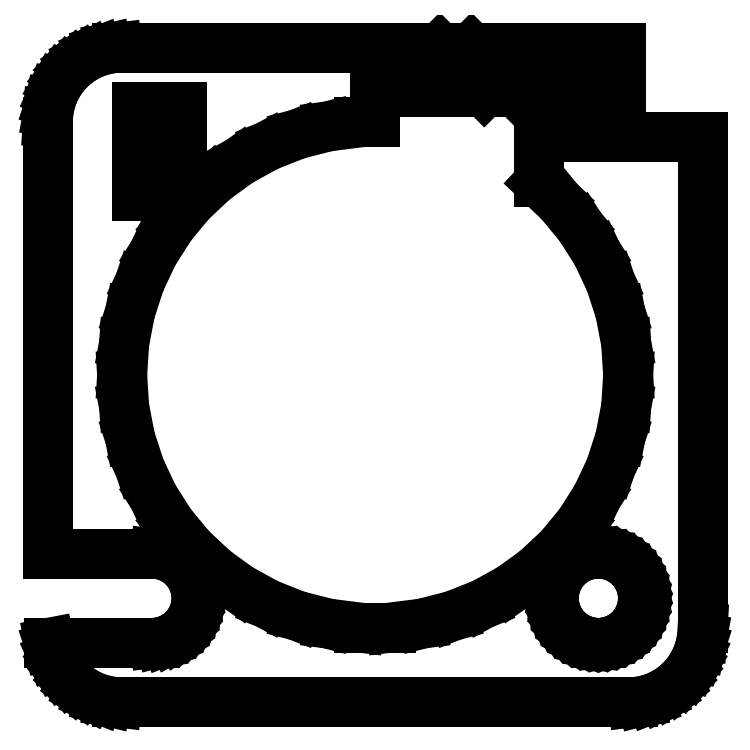
<metadata>
{"format":"dxf","ext":"dxf","renderer":"ezdxf+matplotlib","layout":"modelspace","background":"white","min_lineweight":24,"dpi":150}
</metadata>
<code>
0
SECTION
2
ENTITIES
0
LINE
8
0
10
16.5
20
130
11
6.465
21
130
0
LINE
8
0
10
6.465
20
130
11
9.455
21
127
0
LINE
8
0
10
9.455
20
127
11
16.5
21
127
0
LINE
8
0
10
16.5
20
127
11
16.5
21
130
0
LINE
8
0
10
17.94
20
86.09
11
18.55
21
86.24
0
LINE
8
0
10
18.55
20
86.24
11
19.13
21
86.48
0
LINE
8
0
10
19.13
20
86.48
11
19.68
21
86.78
0
LINE
8
0
10
19.68
20
86.78
11
20.19
21
87.15
0
LINE
8
0
10
20.19
20
87.15
11
20.64
21
87.58
0
LINE
8
0
10
20.64
20
87.58
11
21.05
21
88.06
0
LINE
8
0
10
21.05
20
88.06
11
21.38
21
88.59
0
LINE
8
0
10
21.38
20
88.59
11
21.65
21
89.16
0
LINE
8
0
10
21.65
20
89.16
11
21.84
21
89.76
0
LINE
8
0
10
21.84
20
89.76
11
21.96
21
90.37
0
LINE
8
0
10
21.96
20
90.37
11
22
21
91
0
LINE
8
0
10
22
20
91
11
22
21
124
0
LINE
8
0
10
22
20
124
11
11
21
124
0
LINE
8
0
10
11
20
124
11
11
21
120.9
0
LINE
8
0
10
11
20
120.9
11
12.39
21
119.6
0
LINE
8
0
10
12.39
20
119.6
11
13.75
21
118
0
LINE
8
0
10
13.75
20
118
11
14.9
21
116.2
0
LINE
8
0
10
14.9
20
116.2
11
15.81
21
114.3
0
LINE
8
0
10
15.81
20
114.3
11
16.47
21
112.2
0
LINE
8
0
10
16.47
20
112.2
11
16.87
21
110.1
0
LINE
8
0
10
16.87
20
110.1
11
17
21
108
0
LINE
8
0
10
17
20
108
11
16.87
21
105.9
0
LINE
8
0
10
16.87
20
105.9
11
16.47
21
103.8
0
LINE
8
0
10
16.47
20
103.8
11
15.81
21
101.7
0
LINE
8
0
10
15.81
20
101.7
11
14.9
21
99.81
0
LINE
8
0
10
14.9
20
99.81
11
13.75
21
98.01
0
LINE
8
0
10
13.75
20
98.01
11
12.39
21
96.36
0
LINE
8
0
10
12.39
20
96.36
11
10.84
21
94.9
0
LINE
8
0
10
10.84
20
94.9
11
9.109
21
93.65
0
LINE
8
0
10
9.109
20
93.65
11
7.238
21
92.62
0
LINE
8
0
10
7.238
20
92.62
11
5.253
21
91.83
0
LINE
8
0
10
5.253
20
91.83
11
3.185
21
91.3
0
LINE
8
0
10
3.185
20
91.3
11
1.067
21
91.03
0
LINE
8
0
10
1.067
20
91.03
11
-1.067
21
91.03
0
LINE
8
0
10
-1.067
20
91.03
11
-3.185
21
91.3
0
LINE
8
0
10
-3.185
20
91.3
11
-5.253
21
91.83
0
LINE
8
0
10
-5.253
20
91.83
11
-7.238
21
92.62
0
LINE
8
0
10
-7.238
20
92.62
11
-9.109
21
93.65
0
LINE
8
0
10
-9.109
20
93.65
11
-10.84
21
94.9
0
LINE
8
0
10
-10.84
20
94.9
11
-12.39
21
96.36
0
LINE
8
0
10
-12.39
20
96.36
11
-13.75
21
98.01
0
LINE
8
0
10
-13.75
20
98.01
11
-14.9
21
99.81
0
LINE
8
0
10
-14.9
20
99.81
11
-15.81
21
101.7
0
LINE
8
0
10
-15.81
20
101.7
11
-16.47
21
103.8
0
LINE
8
0
10
-16.47
20
103.8
11
-16.87
21
105.9
0
LINE
8
0
10
-16.87
20
105.9
11
-17
21
108
0
LINE
8
0
10
-17
20
108
11
-16.87
21
110.1
0
LINE
8
0
10
-16.87
20
110.1
11
-16.47
21
112.2
0
LINE
8
0
10
-16.47
20
112.2
11
-15.81
21
114.3
0
LINE
8
0
10
-15.81
20
114.3
11
-14.9
21
116.2
0
LINE
8
0
10
-14.9
20
116.2
11
-13.75
21
118
0
LINE
8
0
10
-13.75
20
118
11
-12.39
21
119.6
0
LINE
8
0
10
-12.39
20
119.6
11
-10.84
21
121.1
0
LINE
8
0
10
-10.84
20
121.1
11
-9.109
21
122.4
0
LINE
8
0
10
-9.109
20
122.4
11
-7.238
21
123.4
0
LINE
8
0
10
-7.238
20
123.4
11
-5.253
21
124.2
0
LINE
8
0
10
-5.253
20
124.2
11
-3.185
21
124.7
0
LINE
8
0
10
-3.185
20
124.7
11
-1.067
21
125
0
LINE
8
0
10
-1.067
20
125
11
0
21
125
0
LINE
8
0
10
0
20
125
11
0
21
127
0
LINE
8
0
10
0
20
127
11
7.333
21
127
0
LINE
8
0
10
7.333
20
127
11
4.343
21
130
0
LINE
8
0
10
4.343
20
130
11
-17.31
21
130
0
LINE
8
0
10
-17.31
20
130
11
-17.94
21
129.9
0
LINE
8
0
10
-17.94
20
129.9
11
-18.55
21
129.8
0
LINE
8
0
10
-18.55
20
129.8
11
-19.13
21
129.5
0
LINE
8
0
10
-19.13
20
129.5
11
-19.68
21
129.2
0
LINE
8
0
10
-19.68
20
129.2
11
-20.19
21
128.9
0
LINE
8
0
10
-20.19
20
128.9
11
-20.64
21
128.4
0
LINE
8
0
10
-20.64
20
128.4
11
-21.05
21
127.9
0
LINE
8
0
10
-21.05
20
127.9
11
-21.38
21
127.4
0
LINE
8
0
10
-21.38
20
127.4
11
-21.65
21
126.8
0
LINE
8
0
10
-21.65
20
126.8
11
-21.84
21
126.2
0
LINE
8
0
10
-21.84
20
126.2
11
-21.96
21
125.6
0
LINE
8
0
10
-21.96
20
125.6
11
-22
21
125
0
LINE
8
0
10
-22
20
125
11
-22
21
95.99
0
LINE
8
0
10
-22
20
95.99
11
-14.81
21
95.99
0
LINE
8
0
10
-14.81
20
95.99
11
-14.44
21
95.95
0
LINE
8
0
10
-14.44
20
95.95
11
-14.07
21
95.85
0
LINE
8
0
10
-14.07
20
95.85
11
-13.72
21
95.71
0
LINE
8
0
10
-13.72
20
95.71
11
-13.39
21
95.53
0
LINE
8
0
10
-13.39
20
95.53
11
-13.09
21
95.31
0
LINE
8
0
10
-13.09
20
95.31
11
-12.81
21
95.05
0
LINE
8
0
10
-12.81
20
95.05
11
-12.57
21
94.76
0
LINE
8
0
10
-12.57
20
94.76
11
-12.37
21
94.45
0
LINE
8
0
10
-12.37
20
94.45
11
-12.21
21
94.1
0
LINE
8
0
10
-12.21
20
94.1
11
-12.09
21
93.75
0
LINE
8
0
10
-12.09
20
93.75
11
-12.02
21
93.38
0
LINE
8
0
10
-12.02
20
93.38
11
-12
21
93
0
LINE
8
0
10
-12
20
93
11
-12.02
21
92.62
0
LINE
8
0
10
-12.02
20
92.62
11
-12.09
21
92.25
0
LINE
8
0
10
-12.09
20
92.25
11
-12.21
21
91.9
0
LINE
8
0
10
-12.21
20
91.9
11
-12.37
21
91.55
0
LINE
8
0
10
-12.37
20
91.55
11
-12.57
21
91.24
0
LINE
8
0
10
-12.57
20
91.24
11
-12.81
21
90.95
0
LINE
8
0
10
-12.81
20
90.95
11
-13.09
21
90.69
0
LINE
8
0
10
-13.09
20
90.69
11
-13.39
21
90.47
0
LINE
8
0
10
-13.39
20
90.47
11
-13.72
21
90.29
0
LINE
8
0
10
-13.72
20
90.29
11
-14.07
21
90.15
0
LINE
8
0
10
-14.07
20
90.15
11
-14.44
21
90.05
0
LINE
8
0
10
-14.44
20
90.05
11
-14.81
21
90.01
0
LINE
8
0
10
-14.81
20
90.01
11
-21.89
21
90.01
0
LINE
8
0
10
-21.89
20
90.01
11
-21.84
21
89.76
0
LINE
8
0
10
-21.84
20
89.76
11
-21.65
21
89.16
0
LINE
8
0
10
-21.65
20
89.16
11
-21.38
21
88.59
0
LINE
8
0
10
-21.38
20
88.59
11
-21.05
21
88.06
0
LINE
8
0
10
-21.05
20
88.06
11
-20.64
21
87.58
0
LINE
8
0
10
-20.64
20
87.58
11
-20.19
21
87.15
0
LINE
8
0
10
-20.19
20
87.15
11
-19.68
21
86.78
0
LINE
8
0
10
-19.68
20
86.78
11
-19.13
21
86.48
0
LINE
8
0
10
-19.13
20
86.48
11
-18.55
21
86.24
0
LINE
8
0
10
-18.55
20
86.24
11
-17.94
21
86.09
0
LINE
8
0
10
-17.94
20
86.09
11
-17.31
21
86.01
0
LINE
8
0
10
-17.31
20
86.01
11
17.31
21
86.01
0
LINE
8
0
10
17.31
20
86.01
11
17.94
21
86.09
0
LINE
8
0
10
-16
20
120
11
-16
21
126
0
LINE
8
0
10
-16
20
126
11
-13
21
126
0
LINE
8
0
10
-13
20
126
11
-13
21
120
0
LINE
8
0
10
-13
20
120
11
-16
21
120
0
LINE
8
0
10
14.81
20
90.01
11
14.44
21
90.05
0
LINE
8
0
10
14.44
20
90.05
11
14.07
21
90.15
0
LINE
8
0
10
14.07
20
90.15
11
13.72
21
90.29
0
LINE
8
0
10
13.72
20
90.29
11
13.39
21
90.47
0
LINE
8
0
10
13.39
20
90.47
11
13.09
21
90.69
0
LINE
8
0
10
13.09
20
90.69
11
12.81
21
90.95
0
LINE
8
0
10
12.81
20
90.95
11
12.57
21
91.24
0
LINE
8
0
10
12.57
20
91.24
11
12.37
21
91.55
0
LINE
8
0
10
12.37
20
91.55
11
12.21
21
91.9
0
LINE
8
0
10
12.21
20
91.9
11
12.09
21
92.25
0
LINE
8
0
10
12.09
20
92.25
11
12.02
21
92.62
0
LINE
8
0
10
12.02
20
92.62
11
12
21
93
0
LINE
8
0
10
12
20
93
11
12.02
21
93.38
0
LINE
8
0
10
12.02
20
93.38
11
12.09
21
93.75
0
LINE
8
0
10
12.09
20
93.75
11
12.21
21
94.1
0
LINE
8
0
10
12.21
20
94.1
11
12.37
21
94.45
0
LINE
8
0
10
12.37
20
94.45
11
12.57
21
94.76
0
LINE
8
0
10
12.57
20
94.76
11
12.81
21
95.05
0
LINE
8
0
10
12.81
20
95.05
11
13.09
21
95.31
0
LINE
8
0
10
13.09
20
95.31
11
13.39
21
95.53
0
LINE
8
0
10
13.39
20
95.53
11
13.72
21
95.71
0
LINE
8
0
10
13.72
20
95.71
11
14.07
21
95.85
0
LINE
8
0
10
14.07
20
95.85
11
14.44
21
95.95
0
LINE
8
0
10
14.44
20
95.95
11
14.81
21
95.99
0
LINE
8
0
10
14.81
20
95.99
11
15.19
21
95.99
0
LINE
8
0
10
15.19
20
95.99
11
15.56
21
95.95
0
LINE
8
0
10
15.56
20
95.95
11
15.93
21
95.85
0
LINE
8
0
10
15.93
20
95.85
11
16.28
21
95.71
0
LINE
8
0
10
16.28
20
95.71
11
16.61
21
95.53
0
LINE
8
0
10
16.61
20
95.53
11
16.91
21
95.31
0
LINE
8
0
10
16.91
20
95.31
11
17.19
21
95.05
0
LINE
8
0
10
17.19
20
95.05
11
17.43
21
94.76
0
LINE
8
0
10
17.43
20
94.76
11
17.63
21
94.45
0
LINE
8
0
10
17.63
20
94.45
11
17.79
21
94.1
0
LINE
8
0
10
17.79
20
94.1
11
17.91
21
93.75
0
LINE
8
0
10
17.91
20
93.75
11
17.98
21
93.38
0
LINE
8
0
10
17.98
20
93.38
11
18
21
93
0
LINE
8
0
10
18
20
93
11
17.98
21
92.62
0
LINE
8
0
10
17.98
20
92.62
11
17.91
21
92.25
0
LINE
8
0
10
17.91
20
92.25
11
17.79
21
91.9
0
LINE
8
0
10
17.79
20
91.9
11
17.63
21
91.55
0
LINE
8
0
10
17.63
20
91.55
11
17.43
21
91.24
0
LINE
8
0
10
17.43
20
91.24
11
17.19
21
90.95
0
LINE
8
0
10
17.19
20
90.95
11
16.91
21
90.69
0
LINE
8
0
10
16.91
20
90.69
11
16.61
21
90.47
0
LINE
8
0
10
16.61
20
90.47
11
16.28
21
90.29
0
LINE
8
0
10
16.28
20
90.29
11
15.93
21
90.15
0
LINE
8
0
10
15.93
20
90.15
11
15.56
21
90.05
0
LINE
8
0
10
15.56
20
90.05
11
15.19
21
90.01
0
LINE
8
0
10
15.19
20
90.01
11
14.81
21
90.01
0
ENDSEC
0
EOF

</code>
